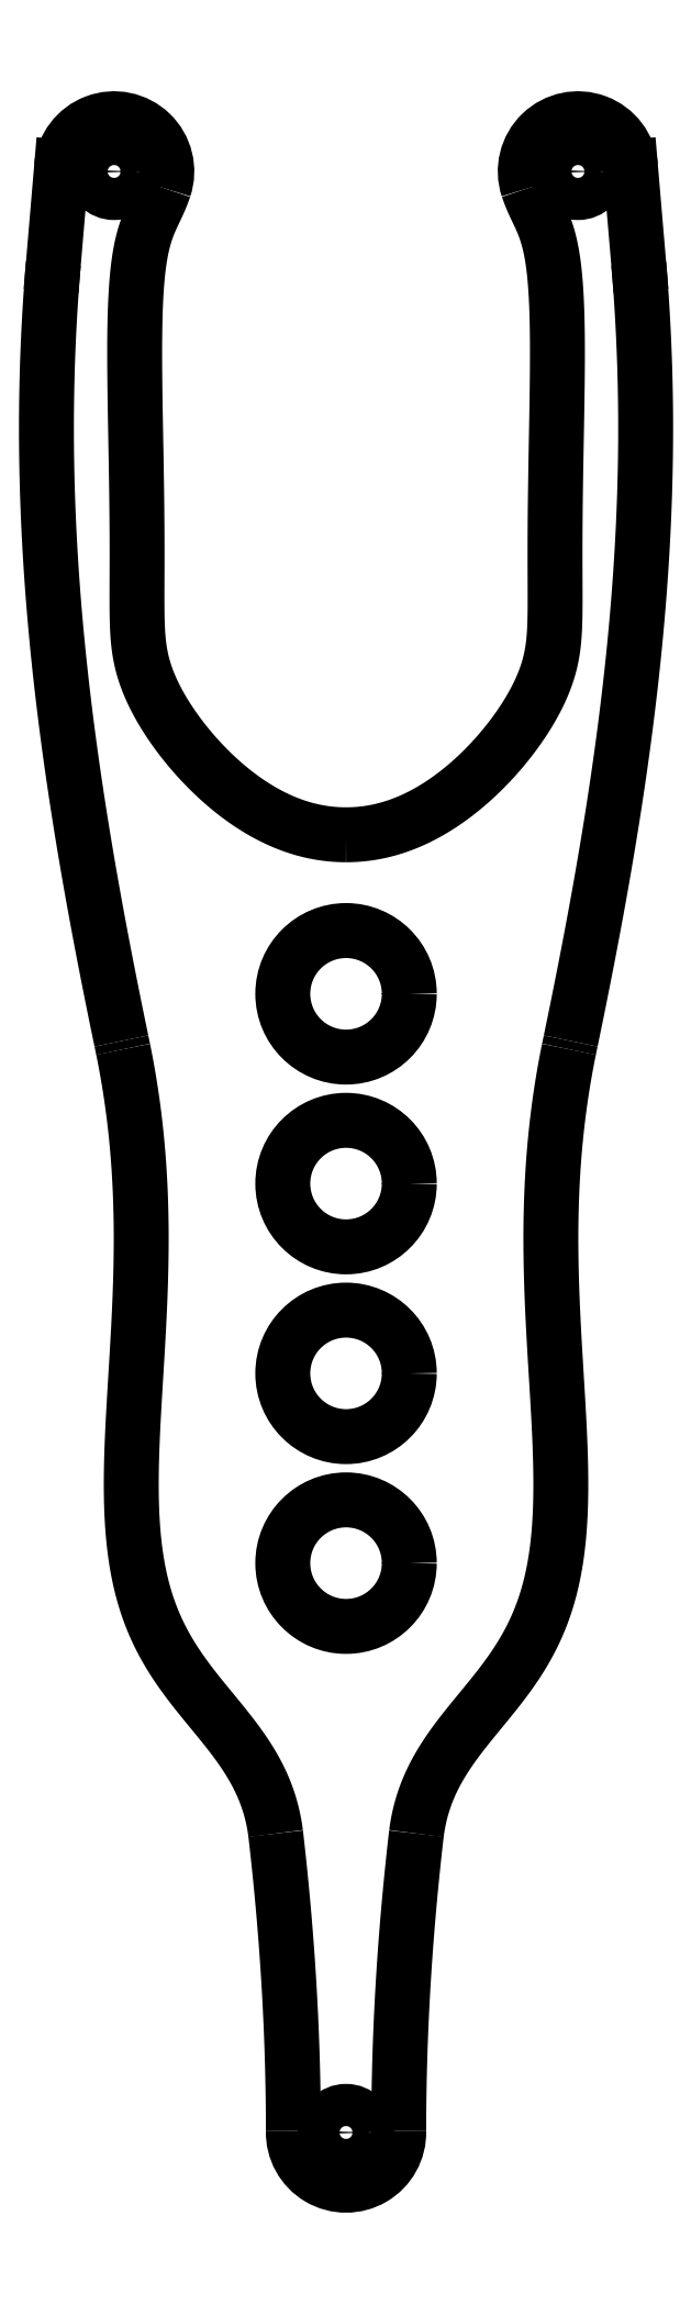
<metadata>
{"format":"dxf","ext":"dxf","renderer":"ezdxf+matplotlib","layout":"modelspace","background":"white","min_lineweight":24,"dpi":150}
</metadata>
<code>
0
SECTION
2
ENTITIES
0
CIRCLE
8
0
10
0
20
-18
30
0
40
3
210
0
220
0
230
1
0
CIRCLE
8
0
10
0
20
-9
30
0
40
3
210
0
220
0
230
1
0
CIRCLE
8
0
10
0
20
9
30
0
40
3
210
0
220
0
230
1
0
CIRCLE
8
0
10
0
20
0
30
0
40
3
210
0
220
0
230
1
0
CIRCLE
8
0
10
11
20
48
30
0
40
1
210
0
220
0
230
1
0
CIRCLE
8
0
10
0
20
-45
30
0
40
1
210
0
220
0
230
1
0
CIRCLE
8
0
10
-11
20
48
30
0
40
1
210
0
220
0
230
1
0
SPLINE
8
0
70
4
71
5
72
26
73
20
74
0
42
1e-09
43
1e-10
44
1e-10
40
0
40
0
40
0
40
0
40
0
40
0
40
0.06667
40
0.1333
40
0.2
40
0.2667
40
0.3333
40
0.4
40
0.4667
40
0.5333
40
0.6
40
0.6667
40
0.7333
40
0.8
40
0.8667
40
0.9333
40
1
40
1
40
1
40
1
40
1
40
1
41
1
41
1
41
1
41
1
41
1
41
1
41
1
41
1
41
1
41
1
41
1
41
1
41
1
41
1
41
1
41
1
41
1
41
1
41
1
41
1
10
8.63
20
47.21
30
0
10
8.699
20
47
30
0
10
8.847
20
46.61
30
0
10
9.1
20
46.09
30
0
10
9.466
20
45.41
30
0
10
9.843
20
44.07
30
0
10
10.03
20
41.82
30
0
10
10.04
20
38.72
30
0
10
9.969
20
35.14
30
0
10
9.903
20
31.6
30
0
10
9.908
20
28.58
30
0
10
9.939
20
26.32
30
0
10
9.811
20
24.69
30
0
10
9.068
20
22.82
30
0
10
7.609
20
20.65
30
0
10
5.504
20
18.49
30
0
10
3.443
20
17.19
30
0
10
1.763
20
16.66
30
0
10
0.5956
20
16.54
30
0
10
2.716e-08
20
16.54
30
0
0
SPLINE
8
0
70
4
71
5
72
26
73
20
74
0
42
1e-09
43
1e-10
44
1e-10
40
-1
40
-1
40
-1
40
-1
40
-1
40
-1
40
-0.9333
40
-0.8667
40
-0.8
40
-0.7333
40
-0.6667
40
-0.6
40
-0.5333
40
-0.4667
40
-0.4
40
-0.3333
40
-0.2667
40
-0.2
40
-0.1333
40
-0.06667
40
0
40
0
40
0
40
0
40
0
40
0
41
1
41
1
41
1
41
1
41
1
41
1
41
1
41
1
41
1
41
1
41
1
41
1
41
1
41
1
41
1
41
1
41
1
41
1
41
1
41
1
10
1.773e-09
20
16.54
30
0
10
-0.5956
20
16.54
30
0
10
-1.763
20
16.66
30
0
10
-3.443
20
17.19
30
0
10
-5.504
20
18.49
30
0
10
-7.609
20
20.65
30
0
10
-9.068
20
22.82
30
0
10
-9.811
20
24.69
30
0
10
-9.939
20
26.32
30
0
10
-9.908
20
28.58
30
0
10
-9.903
20
31.6
30
0
10
-9.969
20
35.14
30
0
10
-10.04
20
38.72
30
0
10
-10.03
20
41.82
30
0
10
-9.843
20
44.07
30
0
10
-9.466
20
45.41
30
0
10
-9.1
20
46.09
30
0
10
-8.847
20
46.61
30
0
10
-8.699
20
47
30
0
10
-8.63
20
47.21
30
0
0
ARC
8
0
10
-11
20
48
30
0
40
2.5
210
-0
220
0
230
1
50
-18.53
51
175.1
0
LINE
8
0
10
-13.49
20
48.21
30
0
11
-13.88
21
43.63
31
0
0
SPLINE
8
0
70
4
71
5
72
14
73
8
74
0
42
1e-09
43
1e-10
44
1e-10
40
0
40
0
40
0
40
0
40
0
40
0
40
0.2
40
0.4
40
0.4176
40
0.4176
40
0.4176
40
0.4176
40
0.4176
40
0.4176
41
1
41
1
41
1
41
1
41
1
41
1
41
1
41
1
10
-13.88
20
43.63
30
0
10
-14.18
20
40.11
30
0
10
-14.44
20
33.07
30
0
10
-13.99
20
25.7
30
0
10
-12.93
20
18.32
30
0
10
-11.52
20
10.93
30
0
10
-10.72
20
7.075
30
0
10
-10.65
20
6.763
30
0
0
SPLINE
8
0
70
4
71
5
72
12
73
6
74
0
42
1e-09
43
1e-10
44
1e-10
40
0.4176
40
0.4176
40
0.4176
40
0.4176
40
0.4176
40
0.4176
40
0.422
40
0.422
40
0.422
40
0.422
40
0.422
40
0.422
41
1
41
1
41
1
41
1
41
1
41
1
10
-10.65
20
6.763
30
0
10
-10.64
20
6.685
30
0
10
-10.62
20
6.606
30
0
10
-10.61
20
6.527
30
0
10
-10.59
20
6.449
30
0
10
-10.57
20
6.37
30
0
0
SPLINE
8
0
70
4
71
5
72
21
73
15
74
0
42
1e-09
43
1e-10
44
1e-10
40
0.006921
40
0.006921
40
0.006921
40
0.006921
40
0.006921
40
0.006921
40
0.1
40
0.2
40
0.3
40
0.4
40
0.5
40
0.6
40
0.7
40
0.8
40
0.9
40
1
40
1
40
1
40
1
40
1
40
1
41
1
41
1
41
1
41
1
41
1
41
1
41
1
41
1
41
1
41
1
41
1
41
1
41
1
41
1
41
1
10
-10.57
20
6.37
30
0
10
-10.36
20
5.313
30
0
10
-9.987
20
3.133
30
0
10
-9.662
20
-0.1339
30
0
10
-9.646
20
-4.403
30
0
10
-9.996
20
-9.431
30
0
10
-10.3
20
-14.01
30
0
10
-10.14
20
-17.92
30
0
10
-9.26
20
-21.09
30
0
10
-7.643
20
-23.58
30
0
10
-5.692
20
-25.73
30
0
10
-4.331
20
-27.52
30
0
10
-3.666
20
-29.07
30
0
10
-3.415
20
-30.22
30
0
10
-3.338
20
-30.82
30
0
0
SPLINE
8
0
70
4
71
5
72
12
73
6
74
0
42
1e-09
43
1e-10
44
1e-10
40
0.8412
40
0.8412
40
0.8412
40
0.8412
40
0.8412
40
0.8412
40
1
40
1
40
1
40
1
40
1
40
1
41
1
41
1
41
1
41
1
41
1
41
1
10
-3.338
20
-30.82
30
0
10
-3.012
20
-33.64
30
0
10
-2.758
20
-36.47
30
0
10
-2.586
20
-39.29
30
0
10
-2.499
20
-42.11
30
0
10
-2.499
20
-44.93
30
0
0
ARC
8
0
10
0
20
-45
30
0
40
2.5
210
0
220
0
230
1
50
-181.6
51
1.56
0
SPLINE
8
0
70
4
71
5
72
12
73
6
74
0
42
1e-09
43
1e-10
44
1e-10
40
-1
40
-1
40
-1
40
-1
40
-1
40
-1
40
-0.8412
40
-0.8412
40
-0.8412
40
-0.8412
40
-0.8412
40
-0.8412
41
1
41
1
41
1
41
1
41
1
41
1
10
2.499
20
-44.93
30
0
10
2.499
20
-42.11
30
0
10
2.586
20
-39.29
30
0
10
2.758
20
-36.47
30
0
10
3.012
20
-33.64
30
0
10
3.338
20
-30.82
30
0
0
SPLINE
8
0
70
4
71
5
72
21
73
15
74
0
42
1e-09
43
1e-10
44
1e-10
40
-1
40
-1
40
-1
40
-1
40
-1
40
-1
40
-0.9
40
-0.8
40
-0.7
40
-0.6
40
-0.5
40
-0.4
40
-0.3
40
-0.2
40
-0.1
40
-0.006921
40
-0.006921
40
-0.006921
40
-0.006921
40
-0.006921
40
-0.006921
41
1
41
1
41
1
41
1
41
1
41
1
41
1
41
1
41
1
41
1
41
1
41
1
41
1
41
1
41
1
10
3.338
20
-30.82
30
0
10
3.415
20
-30.22
30
0
10
3.666
20
-29.07
30
0
10
4.331
20
-27.52
30
0
10
5.692
20
-25.73
30
0
10
7.643
20
-23.58
30
0
10
9.26
20
-21.09
30
0
10
10.14
20
-17.92
30
0
10
10.3
20
-14.01
30
0
10
9.996
20
-9.431
30
0
10
9.646
20
-4.403
30
0
10
9.662
20
-0.1339
30
0
10
9.987
20
3.133
30
0
10
10.36
20
5.313
30
0
10
10.57
20
6.37
30
0
0
SPLINE
8
0
70
4
71
5
72
12
73
6
74
0
42
1e-09
43
1e-10
44
1e-10
40
-0.422
40
-0.422
40
-0.422
40
-0.422
40
-0.422
40
-0.422
40
-0.4176
40
-0.4176
40
-0.4176
40
-0.4176
40
-0.4176
40
-0.4176
41
1
41
1
41
1
41
1
41
1
41
1
10
10.57
20
6.37
30
0
10
10.59
20
6.449
30
0
10
10.61
20
6.527
30
0
10
10.62
20
6.606
30
0
10
10.64
20
6.685
30
0
10
10.65
20
6.763
30
0
0
SPLINE
8
0
70
4
71
5
72
14
73
8
74
0
42
1e-09
43
1e-10
44
1e-10
40
-0.4176
40
-0.4176
40
-0.4176
40
-0.4176
40
-0.4176
40
-0.4176
40
-0.4
40
-0.2
40
0
40
0
40
0
40
0
40
0
40
0
41
1
41
1
41
1
41
1
41
1
41
1
41
1
41
1
10
10.65
20
6.763
30
0
10
10.72
20
7.075
30
0
10
11.52
20
10.93
30
0
10
12.93
20
18.32
30
0
10
13.99
20
25.7
30
0
10
14.44
20
33.07
30
0
10
14.18
20
40.11
30
0
10
13.88
20
43.63
30
0
0
LINE
8
0
10
13.88
20
43.63
30
0
11
13.49
21
48.21
31
0
0
ARC
8
0
10
11
20
48
30
0
40
2.5
210
0
220
-0
230
1
50
4.862
51
198.5
0
ENDSEC
0
EOF

</code>
